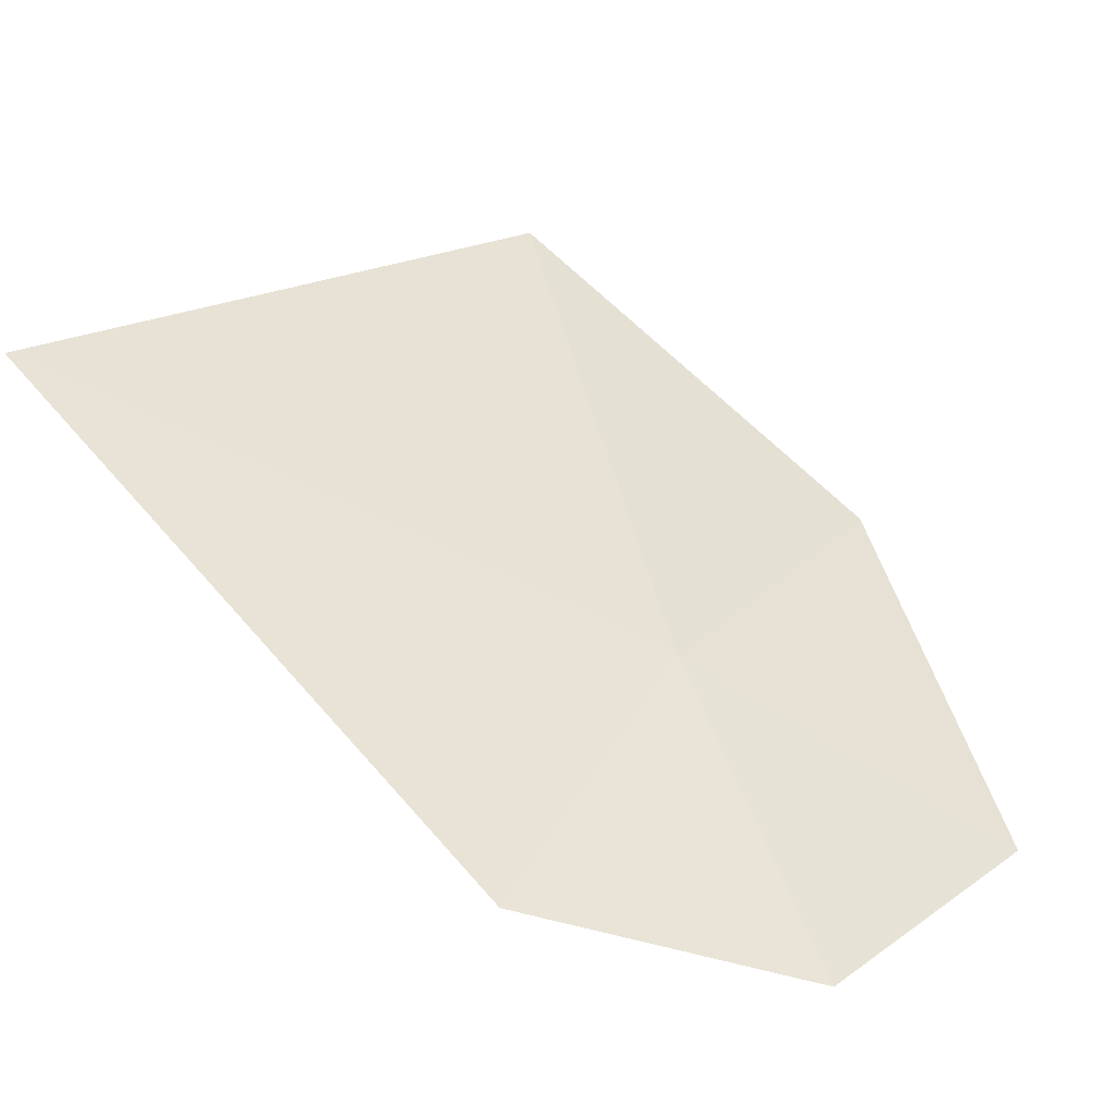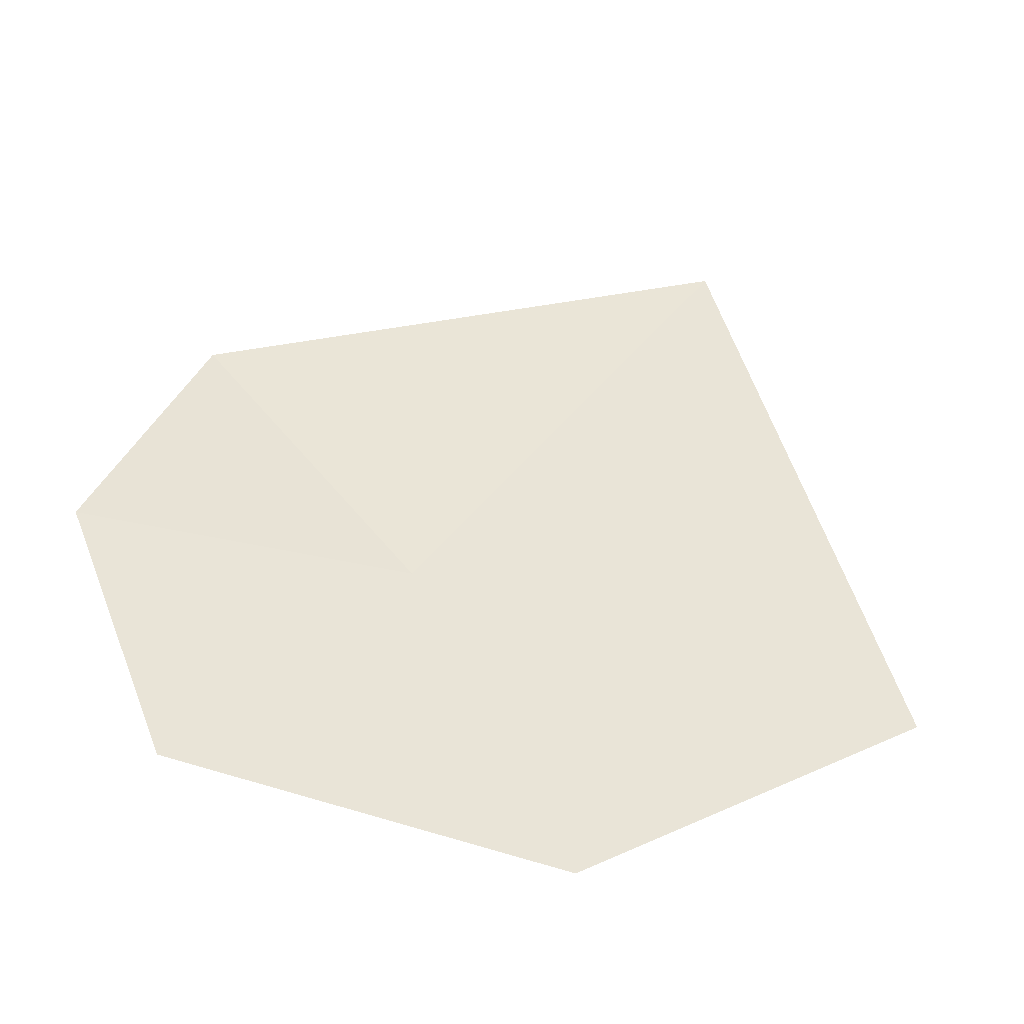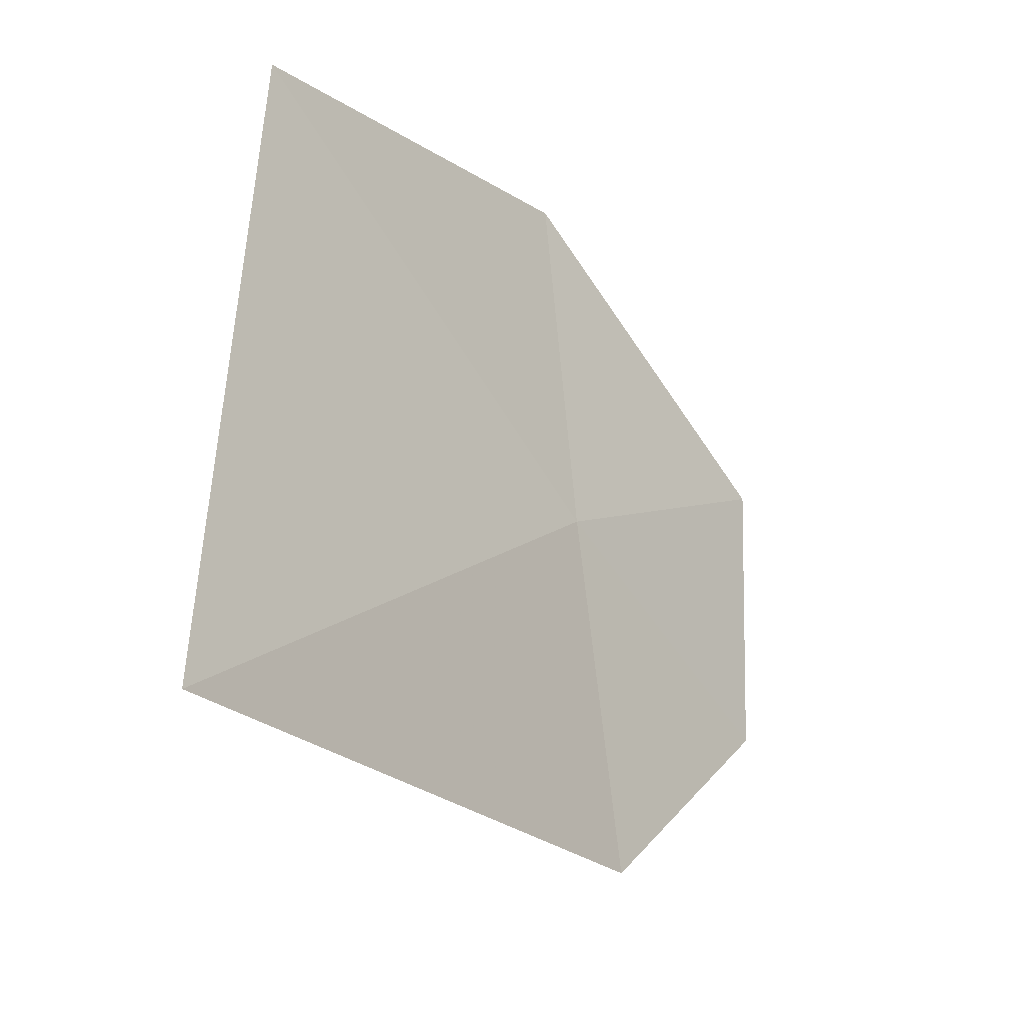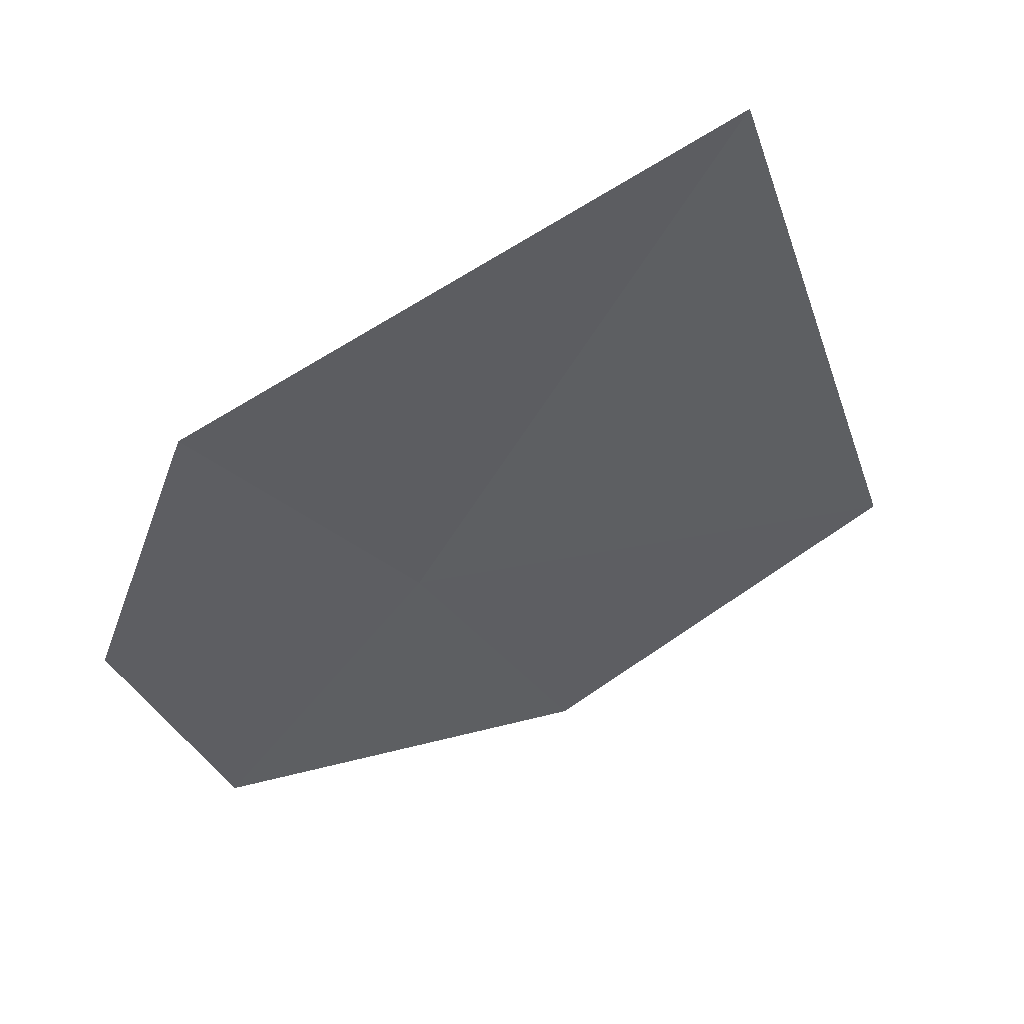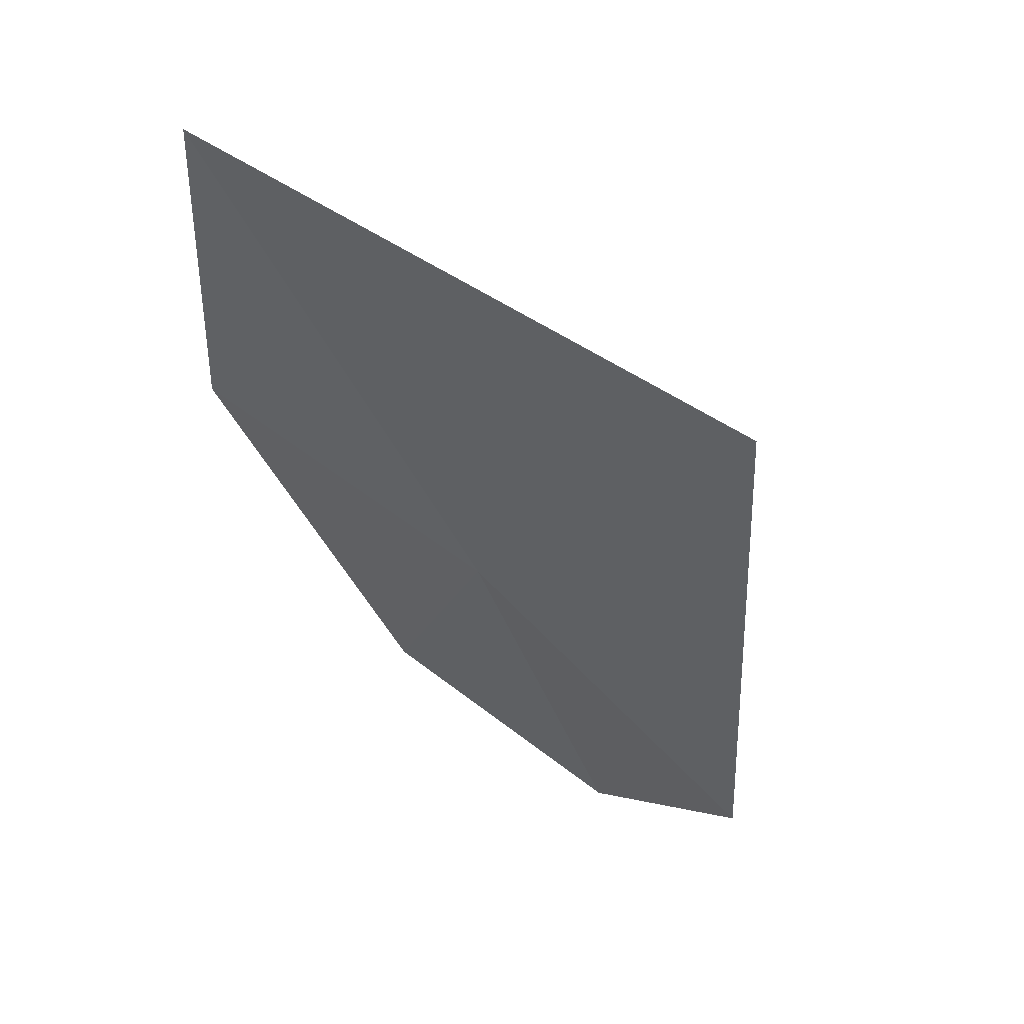
<metadata>
{"format":"obj","ext":"obj","renderer":"f3d","projection":"perspective","resolution":1024,"background":"white","views":[{"elev":-7.1,"azim":-137.6,"up":"+Z"},{"elev":-26.8,"azim":-71.1,"up":"+Y"},{"elev":40.0,"azim":-179.4,"up":"+Z"},{"elev":61.7,"azim":-74.4,"up":"+Y"},{"elev":12.9,"azim":124.9,"up":"+Z"}]}
</metadata>
<code>
v -5.974 -24.53 36.14
v -6.31 -24.48 35.62
v -6.321 -24.97 35.83
v -5.452 -24.74 36.96
v -5.394 -23.64 36.57
v -5.914 -25.11 36.42
v -6.055 -24.03 35.74
f 1 3 2
f 1 5 4
f 1 4 6
f 1 7 5
f 1 2 7
f 1 6 3

</code>
